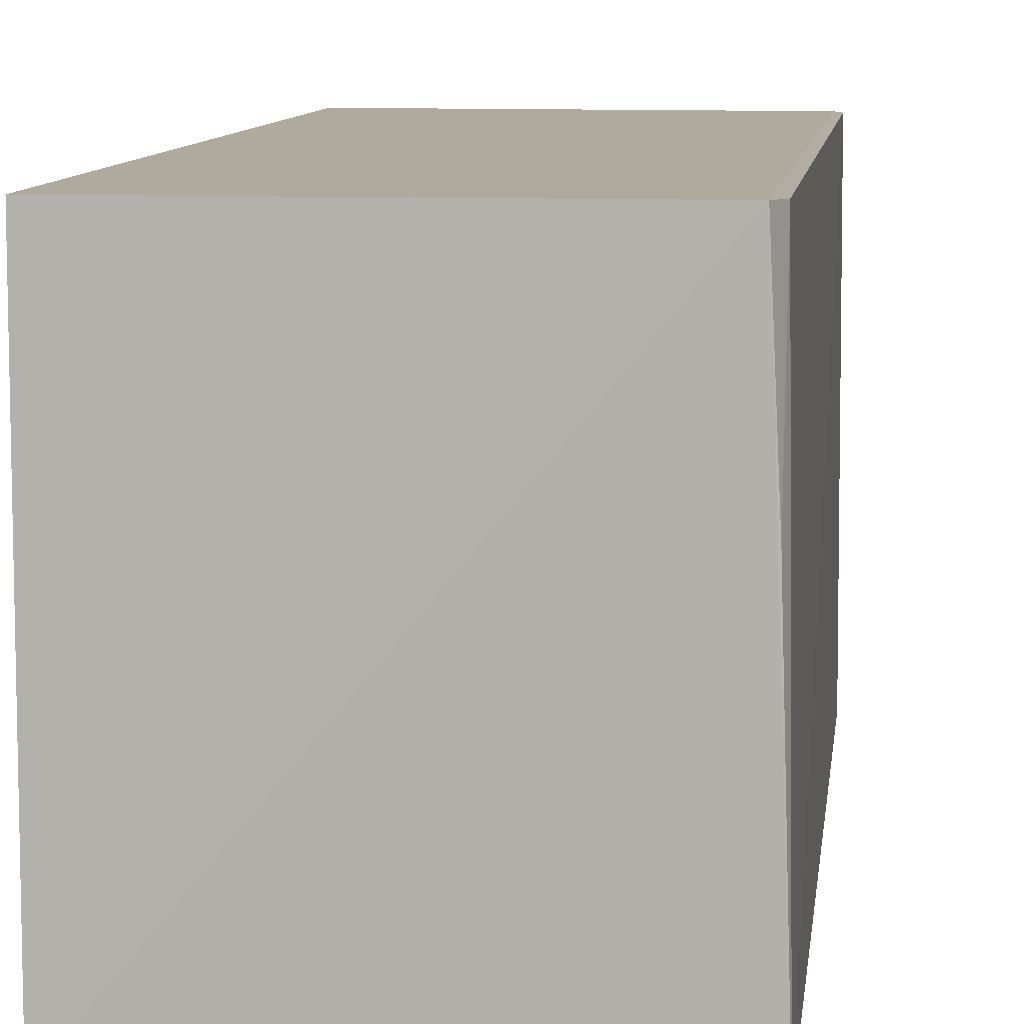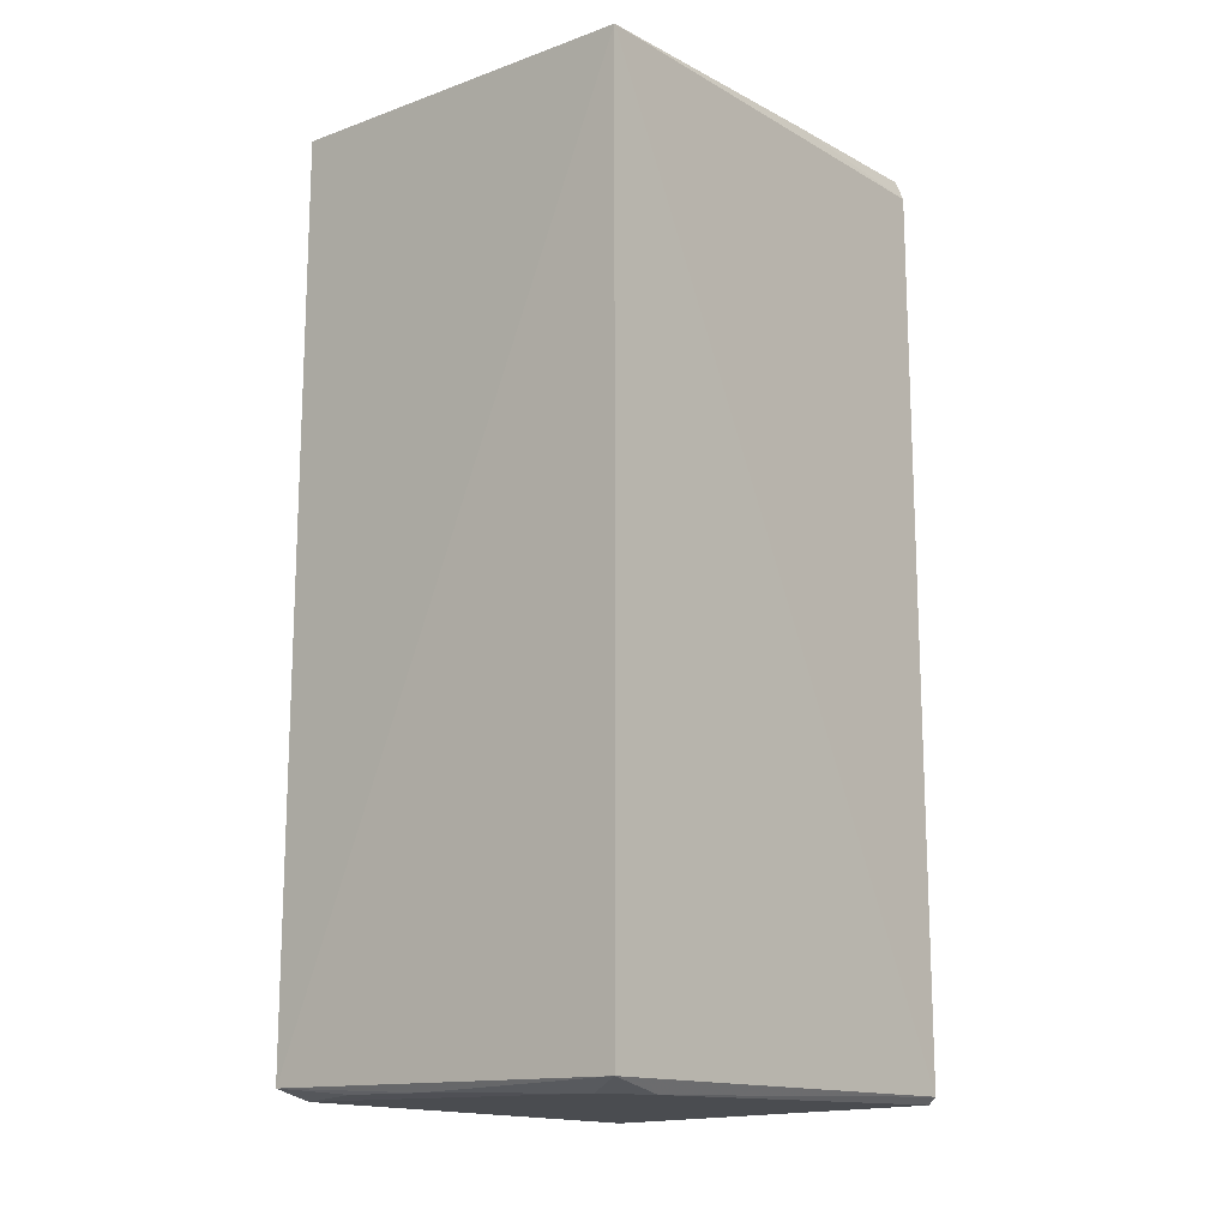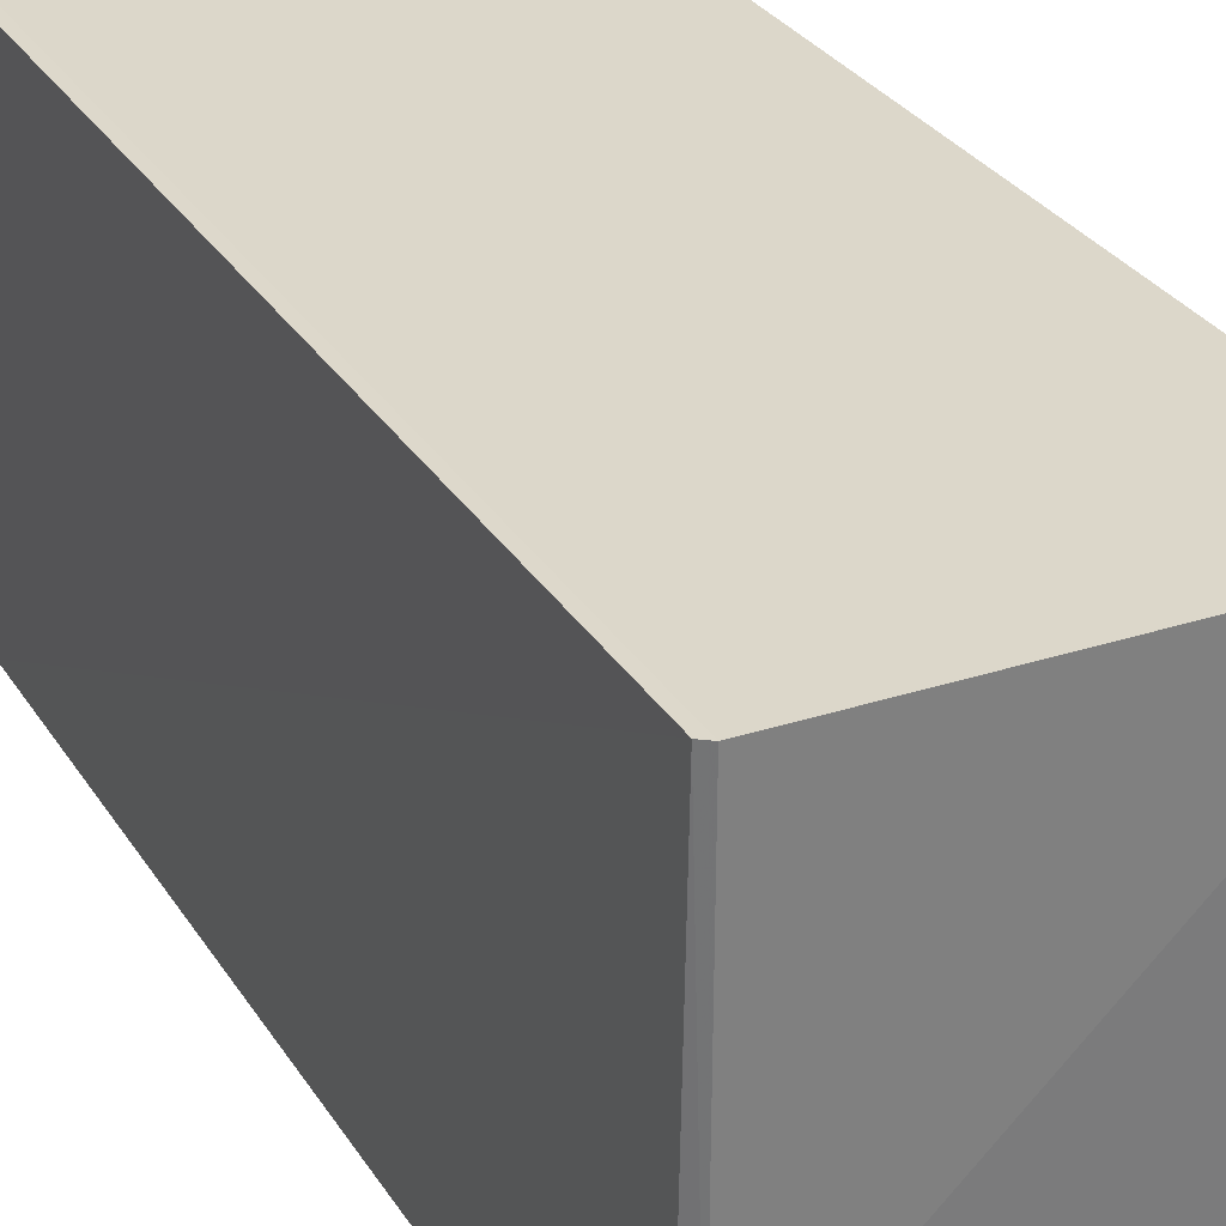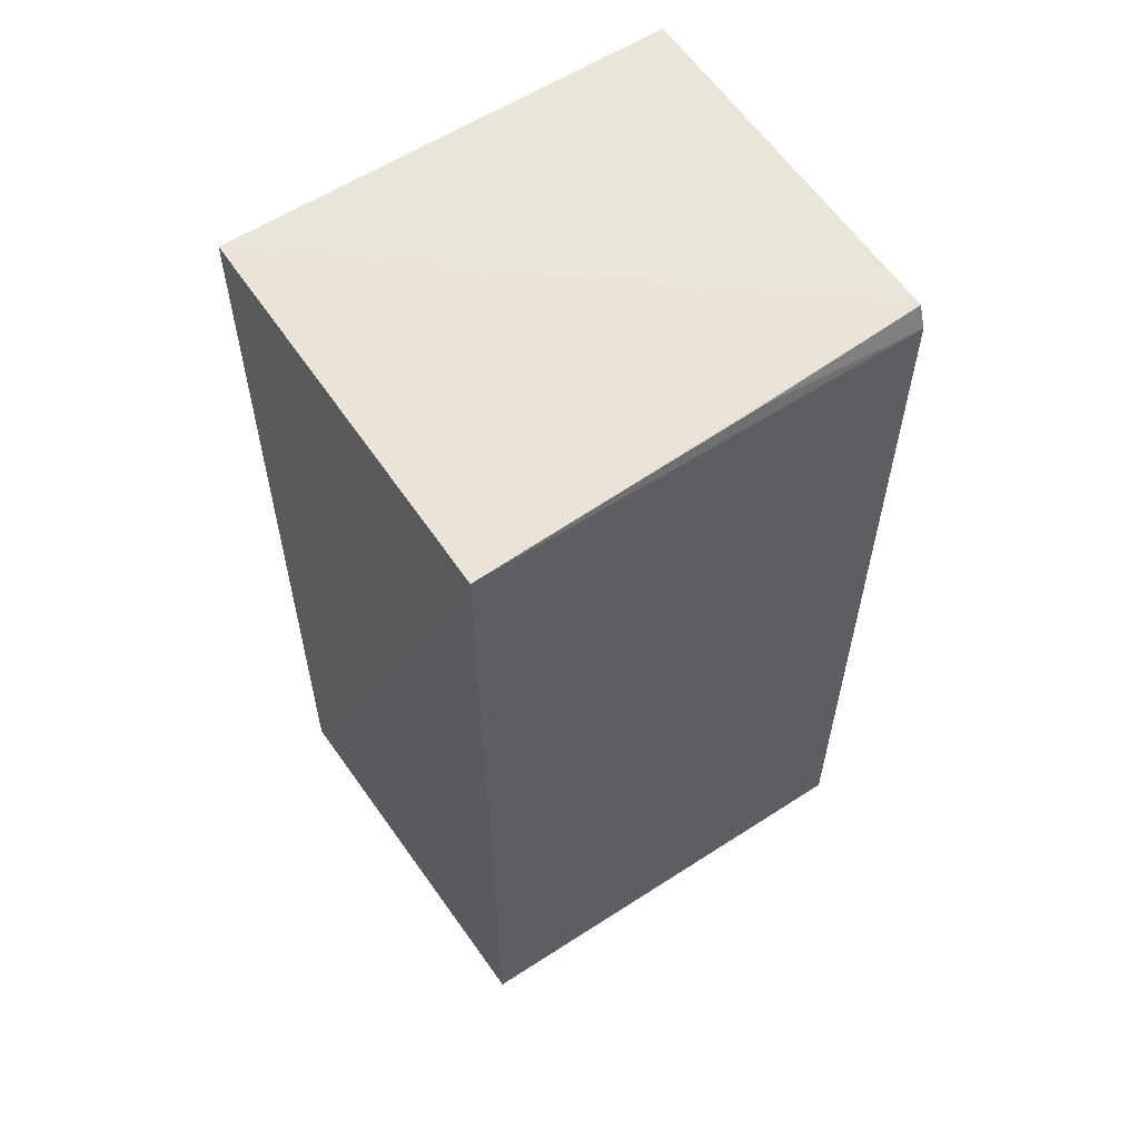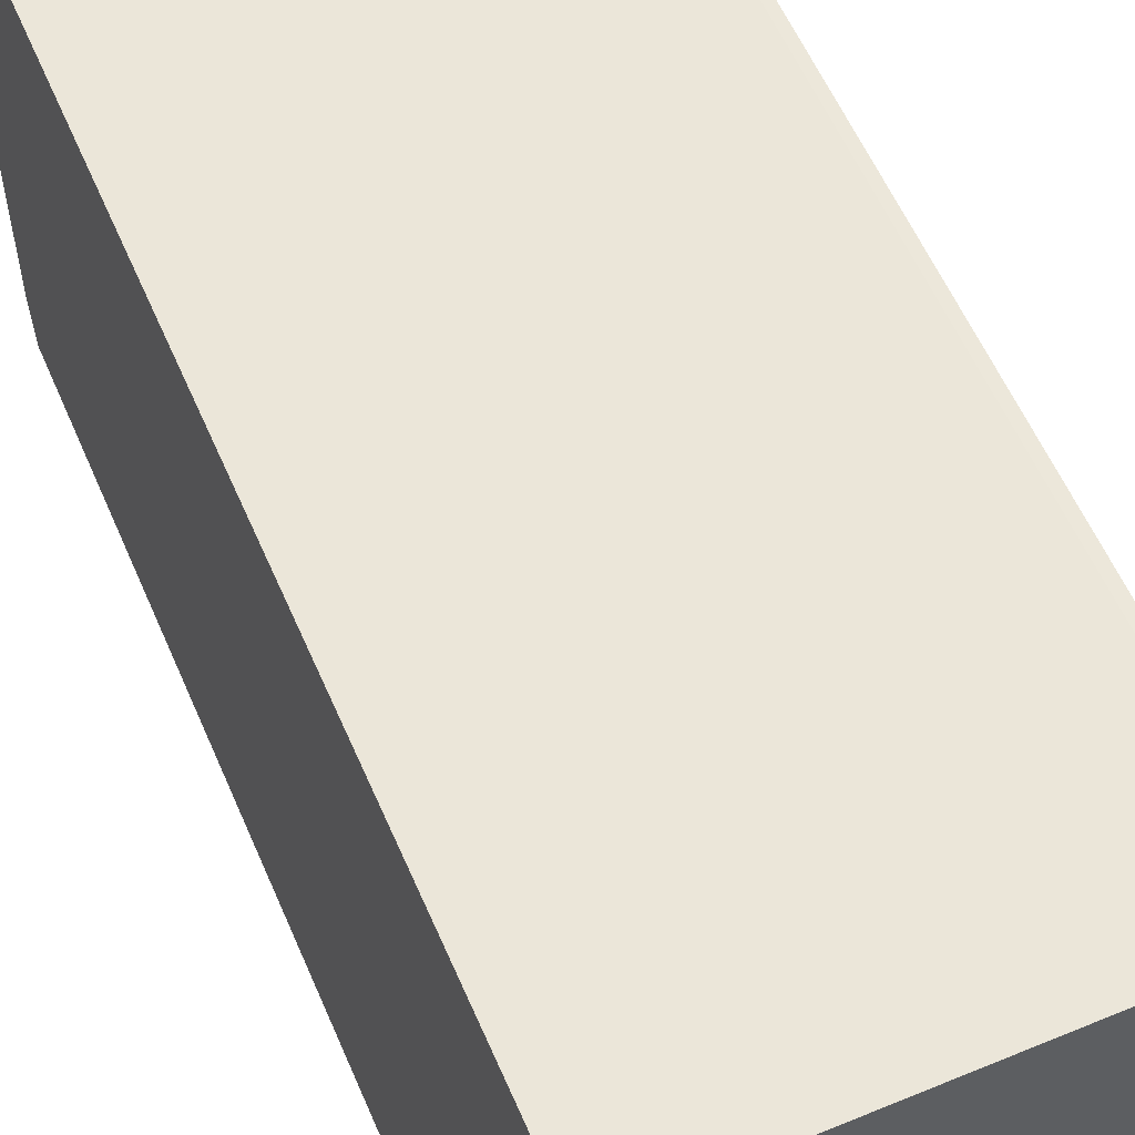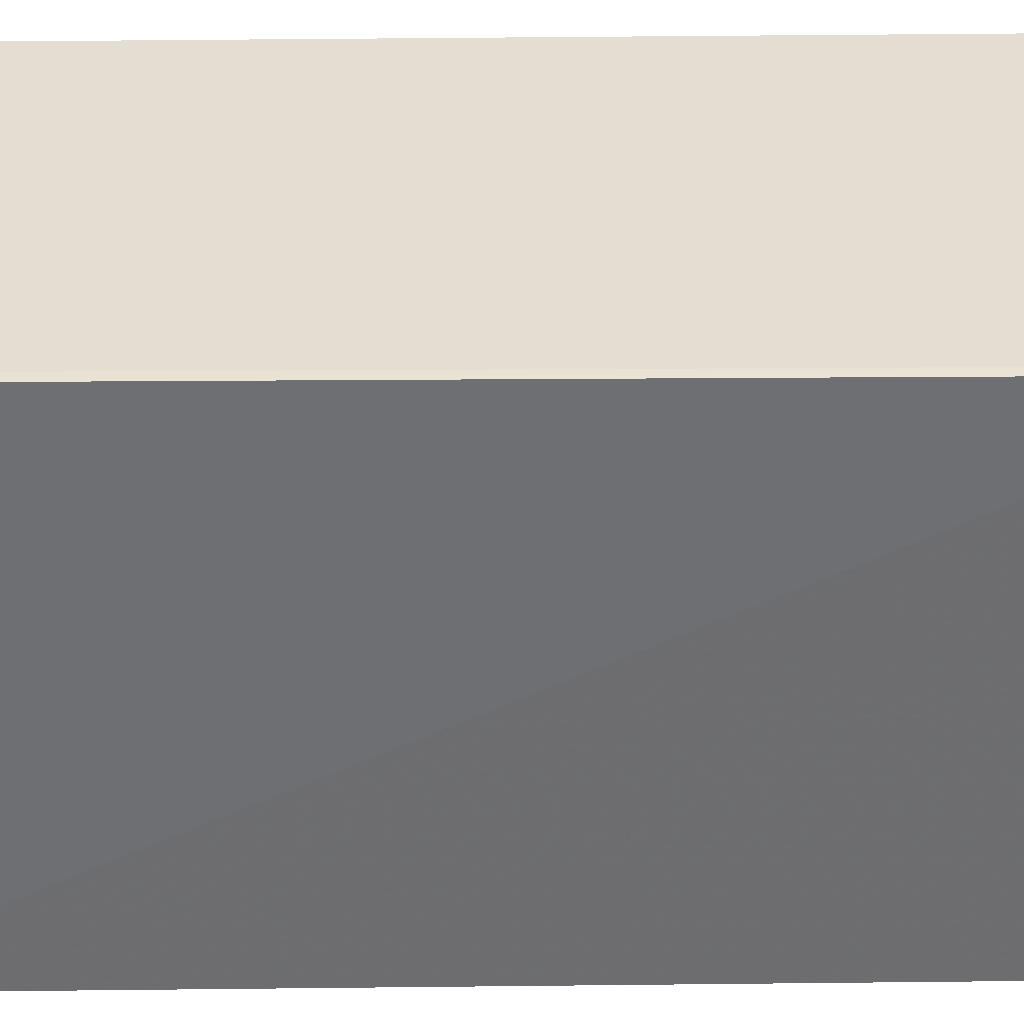
<metadata>
{"format":"obj","ext":"obj","renderer":"f3d","projection":"perspective","resolution":1024,"background":"white","views":[{"elev":9.3,"azim":-173.2,"up":"+Z"},{"elev":-13.3,"azim":-138.6,"up":"+Y"},{"elev":30.6,"azim":-27.0,"up":"+Z"},{"elev":59.2,"azim":-123.6,"up":"+Y"},{"elev":56.3,"azim":157.1,"up":"+Z"},{"elev":36.3,"azim":-90.8,"up":"+Z"}]}
</metadata>
<code>
v -0.1442 0.06583 0.07036
v -0.144 -0.06757 0.07043
v -0.144 -0.06383 0.004717
v -0.1998 0.06426 0.006037
v -0.1994 -0.06459 0.07034
v -0.144 0.06556 0.00555
v -0.1974 0.06534 0.07038
v -0.1982 -0.06528 0.01531
v -0.1982 -0.06564 0.07044
v -0.1987 0.06229 0.07028
v -0.144 -0.06541 0.01022
v -0.1998 -0.0634 0.006075
v -0.1986 0.06487 0.04628
v -0.1933 -0.06511 0.009872
v -0.1685 -0.06474 0.006238
v -0.1562 -0.06479 0.006258
f 6 3 4
f 6 1 2
f 6 2 3
f 7 2 1
f 7 6 4
f 7 1 6
f 9 2 7
f 9 8 2
f 9 5 8
f 10 4 5
f 10 9 7
f 10 5 9
f 11 3 2
f 11 2 8
f 12 8 5
f 12 5 4
f 12 4 3
f 13 10 7
f 13 7 4
f 13 4 10
f 14 11 8
f 14 8 12
f 15 14 12
f 15 12 3
f 15 11 14
f 16 15 3
f 16 3 11
f 16 11 15

</code>
